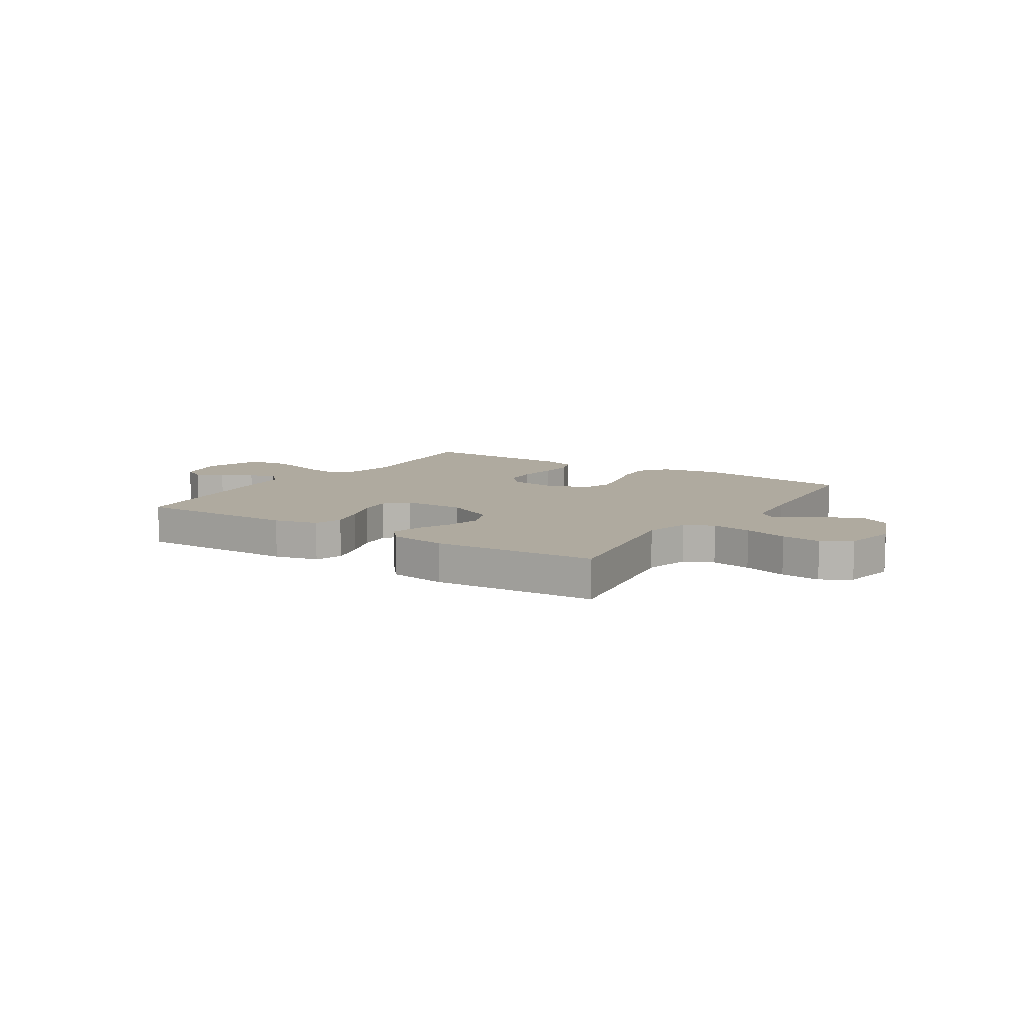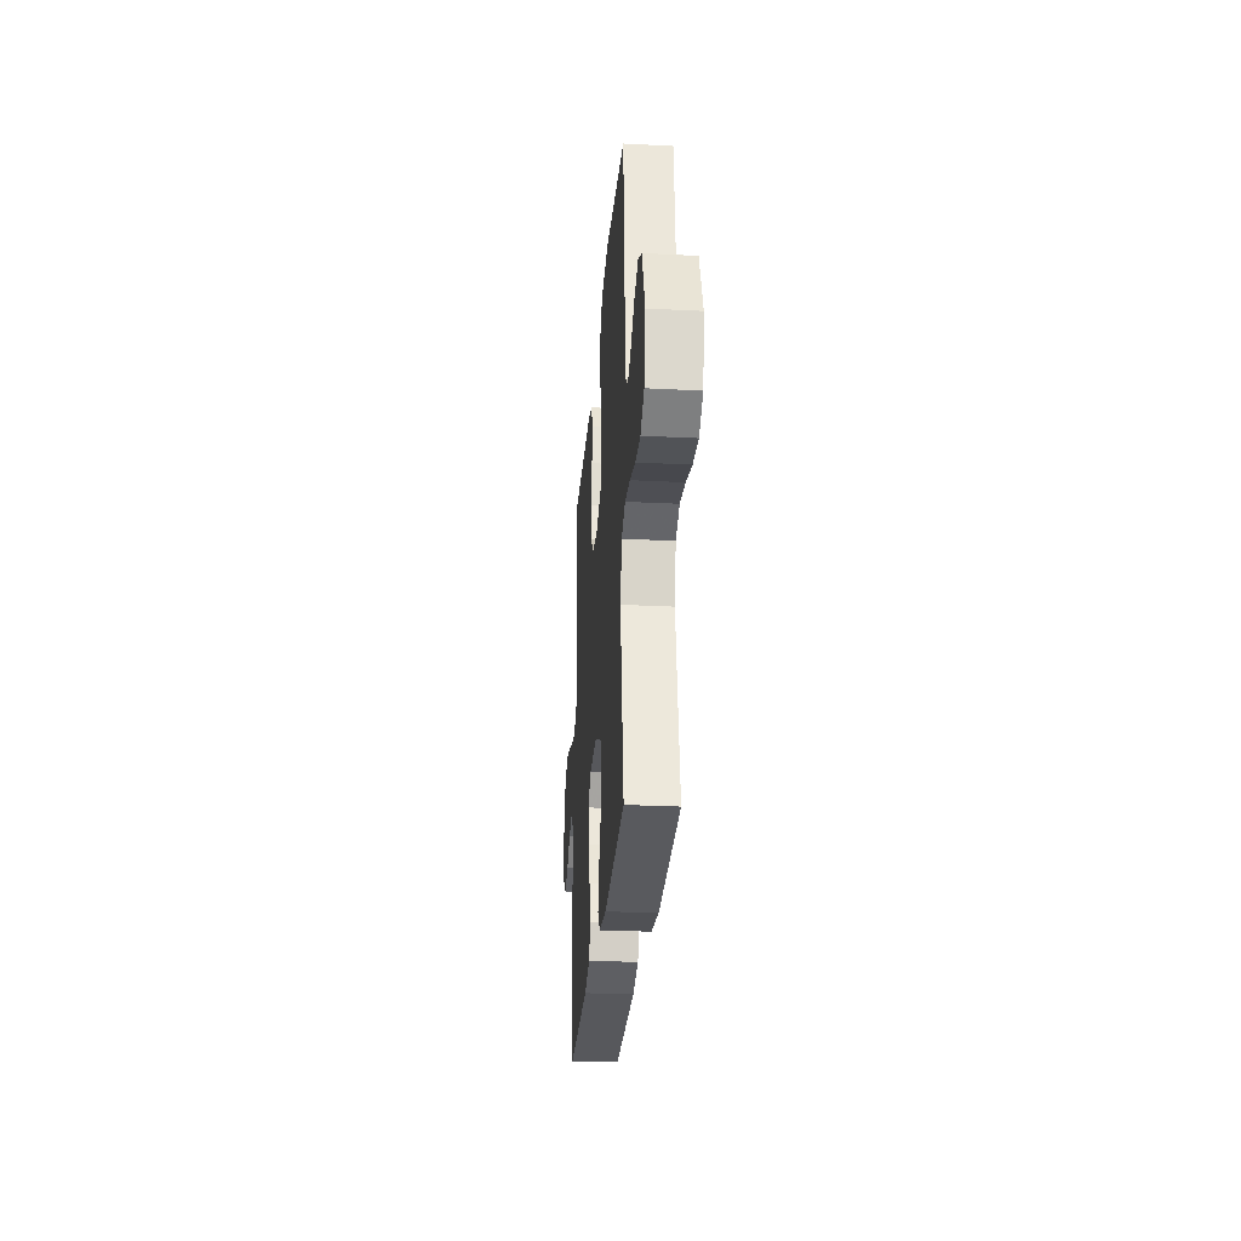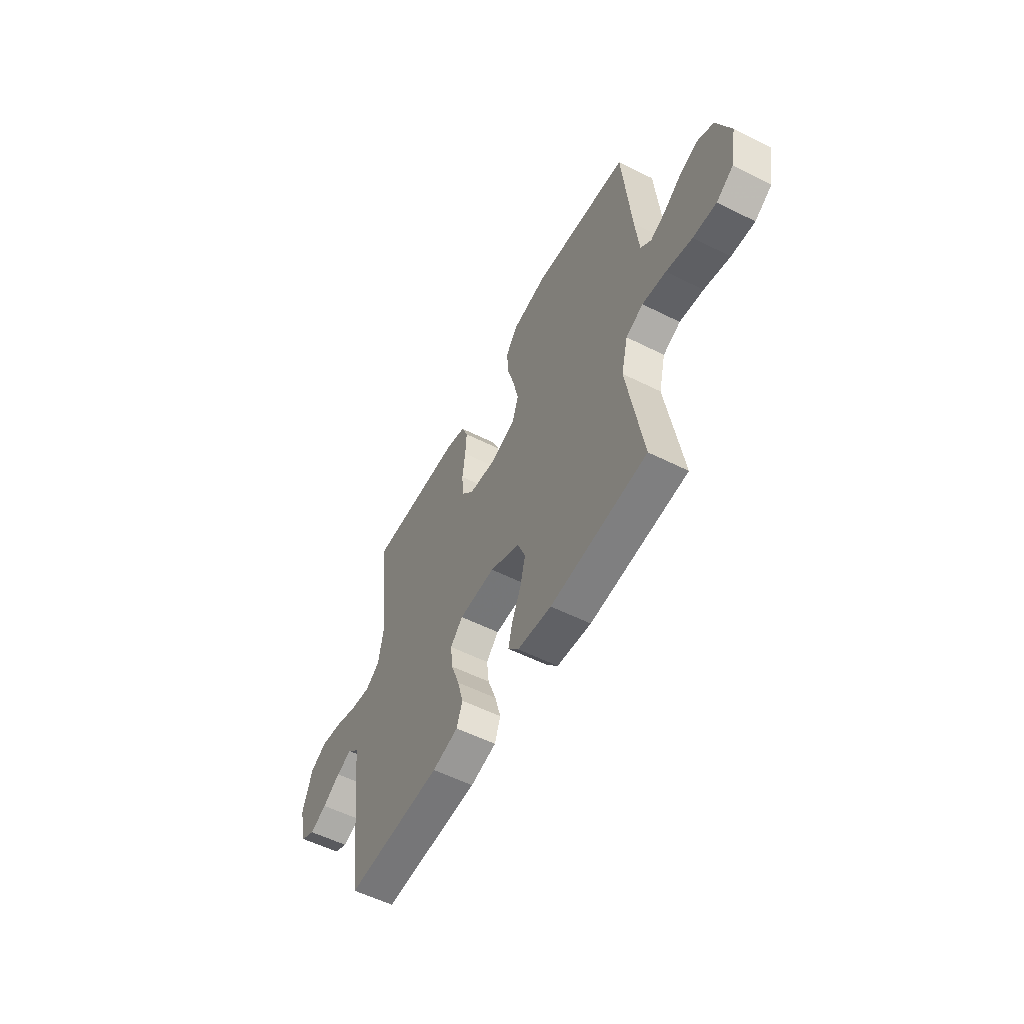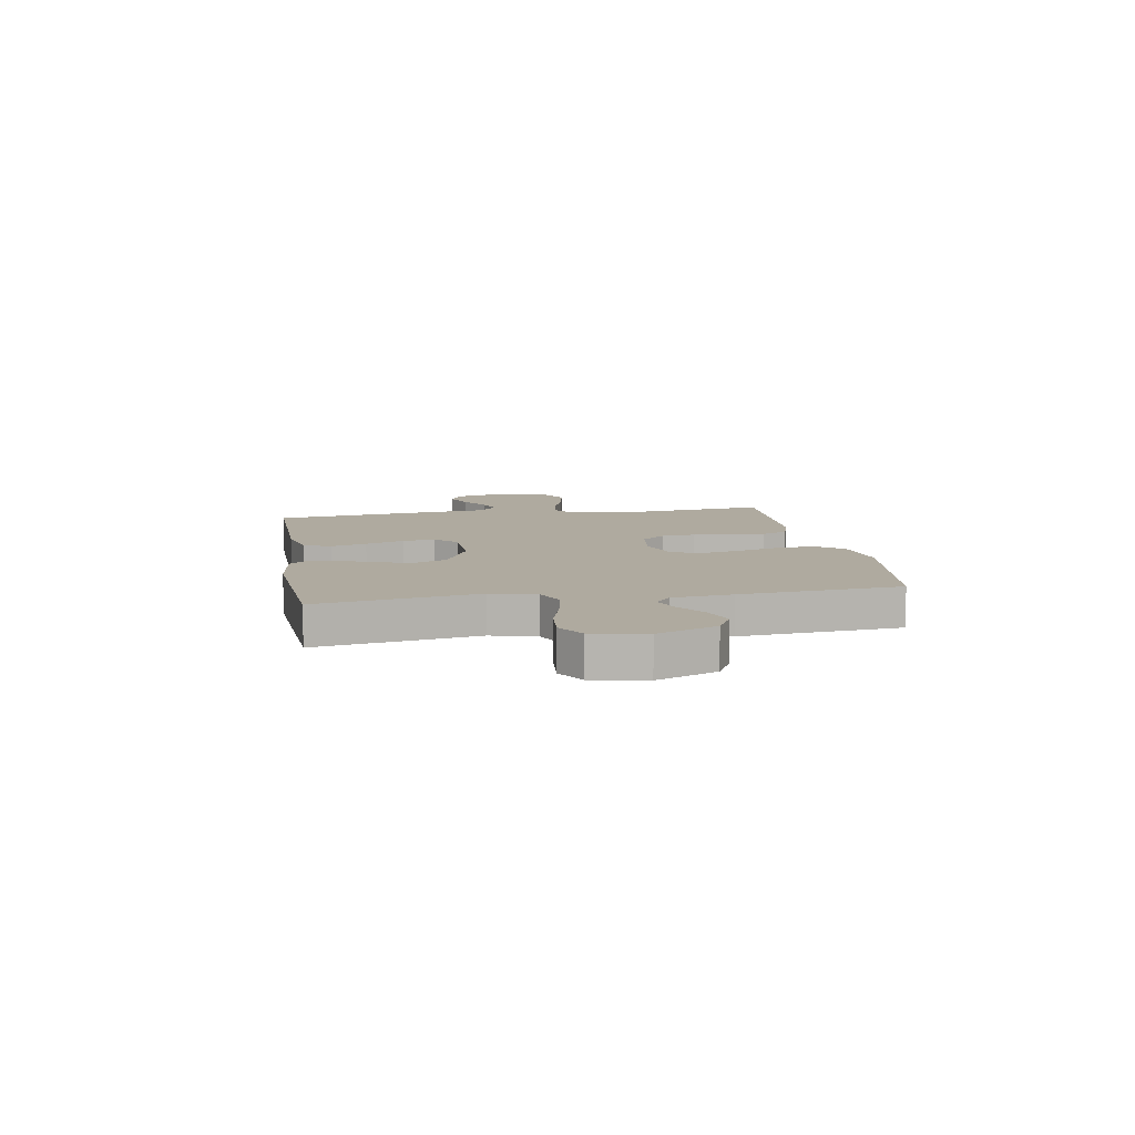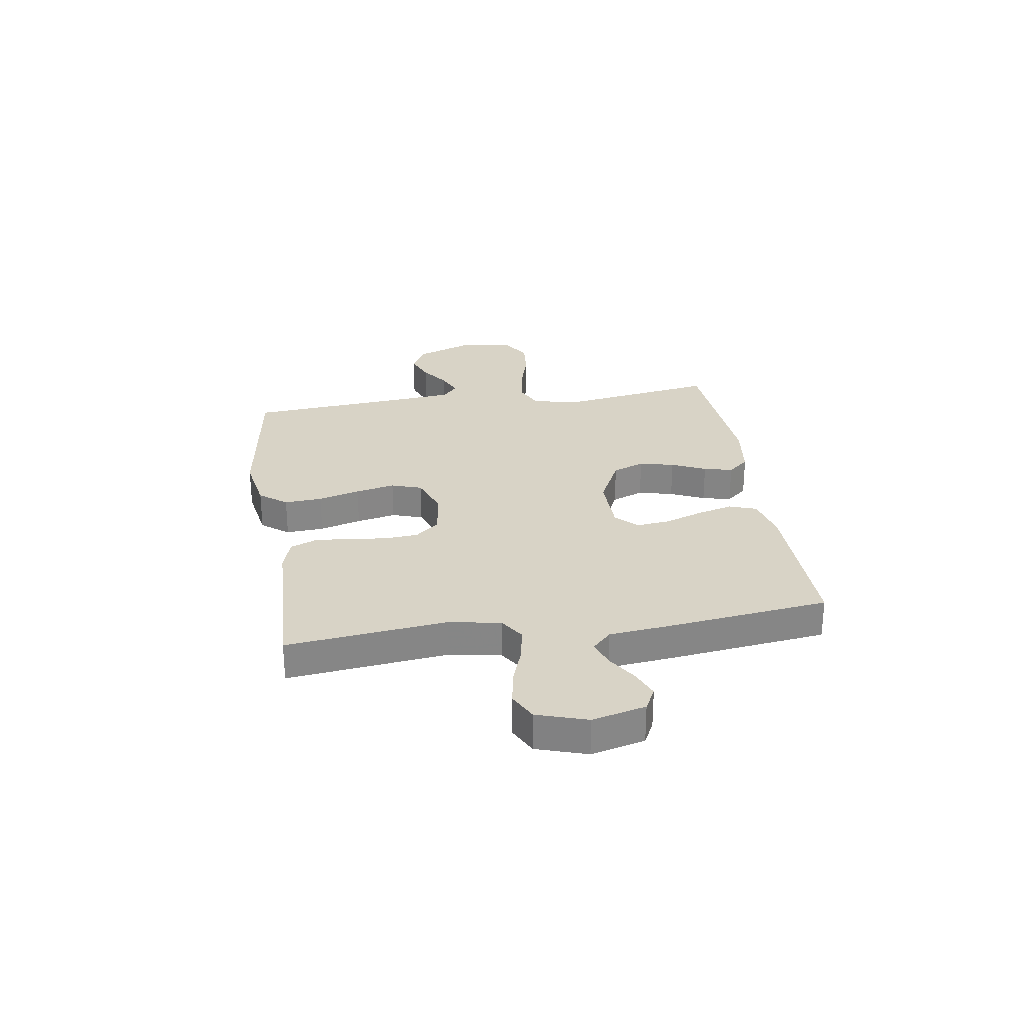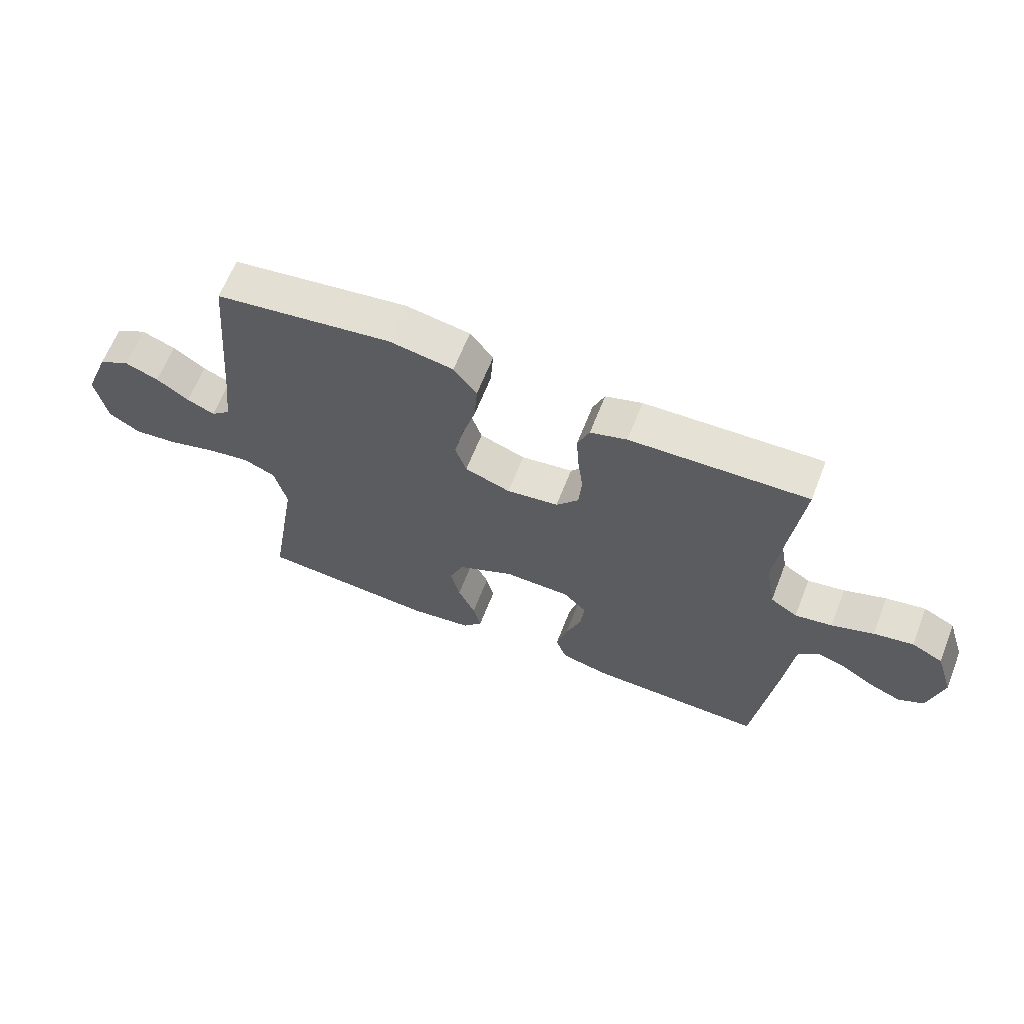
<metadata>
{"format":"obj","ext":"obj","renderer":"f3d","projection":"perspective","resolution":1024,"background":"white","views":[{"elev":9.4,"azim":-146.9,"up":"+Y"},{"elev":-27.6,"azim":-94.5,"up":"+Z"},{"elev":-55.8,"azim":-117.8,"up":"+Z"},{"elev":9.4,"azim":-99.6,"up":"+Y"},{"elev":27.9,"azim":81.4,"up":"+Y"},{"elev":64.0,"azim":21.4,"up":"+Z"}]}
</metadata>
<code>
v -0.5 0.07 0.5
v -0.2 0.07 0.542
v -0.092 0.07 0.523
v -0.053 0.07 0.472
v -0.058 0.07 0.401
v -0.08 0.07 0.323
v -0.096 0.07 0.249
v -0.077 0.07 0.192
v 0 0.07 0.164
v 0.088 0.07 0.176
v 0.126 0.07 0.221
v 0.131 0.07 0.285
v 0.122 0.07 0.356
v 0.118 0.07 0.421
v 0.138 0.07 0.47
v 0.2 0.07 0.489
v 0.5 0.07 0.5
v 0.465 0.07 0.2
v 0.482 0.07 0.103
v 0.528 0.07 0.073
v 0.591 0.07 0.084
v 0.662 0.07 0.109
v 0.729 0.07 0.121
v 0.782 0.07 0.094
v 0.812 0.07 0
v 0.787 0.07 -0.1
v 0.744 0.07 -0.122
v 0.691 0.07 -0.1
v 0.636 0.07 -0.065
v 0.587 0.07 -0.048
v 0.551 0.07 -0.083
v 0.538 0.07 -0.2
v 0.5 0.07 -0.5
v 0.2 0.07 -0.494
v 0.119 0.07 -0.474
v 0.101 0.07 -0.423
v 0.119 0.07 -0.356
v 0.145 0.07 -0.284
v 0.152 0.07 -0.222
v 0.113 0.07 -0.182
v 0 0.07 -0.18
v -0.095 0.07 -0.226
v -0.119 0.07 -0.286
v -0.103 0.07 -0.351
v -0.074 0.07 -0.415
v -0.061 0.07 -0.469
v -0.094 0.07 -0.508
v -0.2 0.07 -0.522
v -0.5 0.07 -0.5
v -0.451 0.07 -0.2
v -0.472 0.07 -0.115
v -0.526 0.07 -0.091
v -0.6 0.07 -0.103
v -0.681 0.07 -0.126
v -0.754 0.07 -0.133
v -0.807 0.07 -0.1
v -0.826 0.07 0
v -0.783 0.07 0.111
v -0.73 0.07 0.139
v -0.673 0.07 0.117
v -0.618 0.07 0.079
v -0.571 0.07 0.058
v -0.538 0.07 0.087
v -0.526 0.07 0.2
v -0.5 0 0.5
v -0.2 0 0.542
v -0.092 0 0.523
v -0.053 0 0.472
v -0.058 0 0.401
v -0.08 0 0.323
v -0.096 0 0.249
v -0.077 0 0.192
v 0 0 0.164
v 0.088 0 0.176
v 0.126 0 0.221
v 0.131 0 0.285
v 0.122 0 0.356
v 0.118 0 0.421
v 0.138 0 0.47
v 0.2 0 0.489
v 0.5 0 0.5
v 0.465 0 0.2
v 0.482 0 0.103
v 0.528 0 0.073
v 0.591 0 0.084
v 0.662 0 0.109
v 0.729 0 0.121
v 0.782 0 0.094
v 0.812 0 0
v 0.787 0 -0.1
v 0.744 0 -0.122
v 0.691 0 -0.1
v 0.636 0 -0.065
v 0.587 0 -0.048
v 0.551 0 -0.083
v 0.538 0 -0.2
v 0.5 0 -0.5
v 0.2 0 -0.494
v 0.119 0 -0.474
v 0.101 0 -0.423
v 0.119 0 -0.356
v 0.145 0 -0.284
v 0.152 0 -0.222
v 0.113 0 -0.182
v 0 0 -0.18
v -0.095 0 -0.226
v -0.119 0 -0.286
v -0.103 0 -0.351
v -0.074 0 -0.415
v -0.061 0 -0.469
v -0.094 0 -0.508
v -0.2 0 -0.522
v -0.5 0 -0.5
v -0.451 0 -0.2
v -0.472 0 -0.115
v -0.526 0 -0.091
v -0.6 0 -0.103
v -0.681 0 -0.126
v -0.754 0 -0.133
v -0.807 0 -0.1
v -0.826 0 0
v -0.783 0 0.111
v -0.73 0 0.139
v -0.673 0 0.117
v -0.618 0 0.079
v -0.571 0 0.058
v -0.538 0 0.087
v -0.526 0 0.2
f 59 60 61
f 58 59 61
f 57 58 61
f 56 57 61
f 55 56 61
f 54 55 61
f 53 54 61
f 52 53 61 62
f 51 52 62 63
f 48 49 50
f 47 48 50
f 46 47 50
f 45 46 50
f 44 45 50
f 43 44 50 51
f 51 63 64
f 43 51 64
f 42 43 64
f 36 37 38
f 35 36 38
f 34 35 38
f 33 34 38
f 32 33 38
f 31 32 38
f 30 31 38 39
f 27 28 29
f 26 27 29
f 25 26 29
f 24 25 29
f 23 24 29
f 22 23 29
f 21 22 29
f 20 21 29 30
f 30 39 40
f 20 30 40
f 19 20 40
f 16 17 18
f 15 16 18
f 14 15 18
f 13 14 18
f 12 13 18
f 18 19 40
f 12 18 40
f 11 12 40
f 4 5 6
f 3 4 6
f 2 3 6
f 1 2 6
f 64 1 6
f 64 6 7
f 64 7 8
f 42 64 8
f 41 42 8
f 10 11 40 41
f 9 10 41
f 8 9 41
f 125 124 123
f 125 123 122
f 125 122 121
f 125 121 120
f 125 120 119
f 125 119 118
f 125 118 117
f 126 125 117 116
f 127 126 116 115
f 114 113 112
f 114 112 111
f 114 111 110
f 114 110 109
f 114 109 108
f 115 114 108 107
f 128 127 115
f 128 115 107
f 128 107 106
f 102 101 100
f 102 100 99
f 102 99 98
f 102 98 97
f 102 97 96
f 102 96 95
f 103 102 95 94
f 93 92 91
f 93 91 90
f 93 90 89
f 93 89 88
f 93 88 87
f 93 87 86
f 93 86 85
f 94 93 85 84
f 104 103 94
f 104 94 84
f 104 84 83
f 82 81 80
f 82 80 79
f 82 79 78
f 82 78 77
f 82 77 76
f 104 83 82
f 104 82 76
f 104 76 75
f 70 69 68
f 70 68 67
f 70 67 66
f 70 66 65
f 70 65 128
f 71 70 128
f 72 71 128
f 72 128 106
f 72 106 105
f 105 104 75 74
f 105 74 73
f 105 73 72
f 1 65 66 2
f 2 66 67 3
f 3 67 68 4
f 4 68 69 5
f 5 69 70 6
f 6 70 71 7
f 7 71 72 8
f 8 72 73 9
f 9 73 74 10
f 10 74 75 11
f 11 75 76 12
f 12 76 77 13
f 13 77 78 14
f 14 78 79 15
f 15 79 80 16
f 16 80 81 17
f 17 81 82 18
f 18 82 83 19
f 19 83 84 20
f 20 84 85 21
f 21 85 86 22
f 22 86 87 23
f 23 87 88 24
f 24 88 89 25
f 25 89 90 26
f 26 90 91 27
f 27 91 92 28
f 28 92 93 29
f 29 93 94 30
f 30 94 95 31
f 31 95 96 32
f 32 96 97 33
f 33 97 98 34
f 34 98 99 35
f 35 99 100 36
f 36 100 101 37
f 37 101 102 38
f 38 102 103 39
f 39 103 104 40
f 40 104 105 41
f 41 105 106 42
f 42 106 107 43
f 43 107 108 44
f 44 108 109 45
f 45 109 110 46
f 46 110 111 47
f 47 111 112 48
f 48 112 113 49
f 49 113 114 50
f 50 114 115 51
f 51 115 116 52
f 52 116 117 53
f 53 117 118 54
f 54 118 119 55
f 55 119 120 56
f 56 120 121 57
f 57 121 122 58
f 58 122 123 59
f 59 123 124 60
f 60 124 125 61
f 61 125 126 62
f 62 126 127 63
f 63 127 128 64
f 64 128 65 1

</code>
